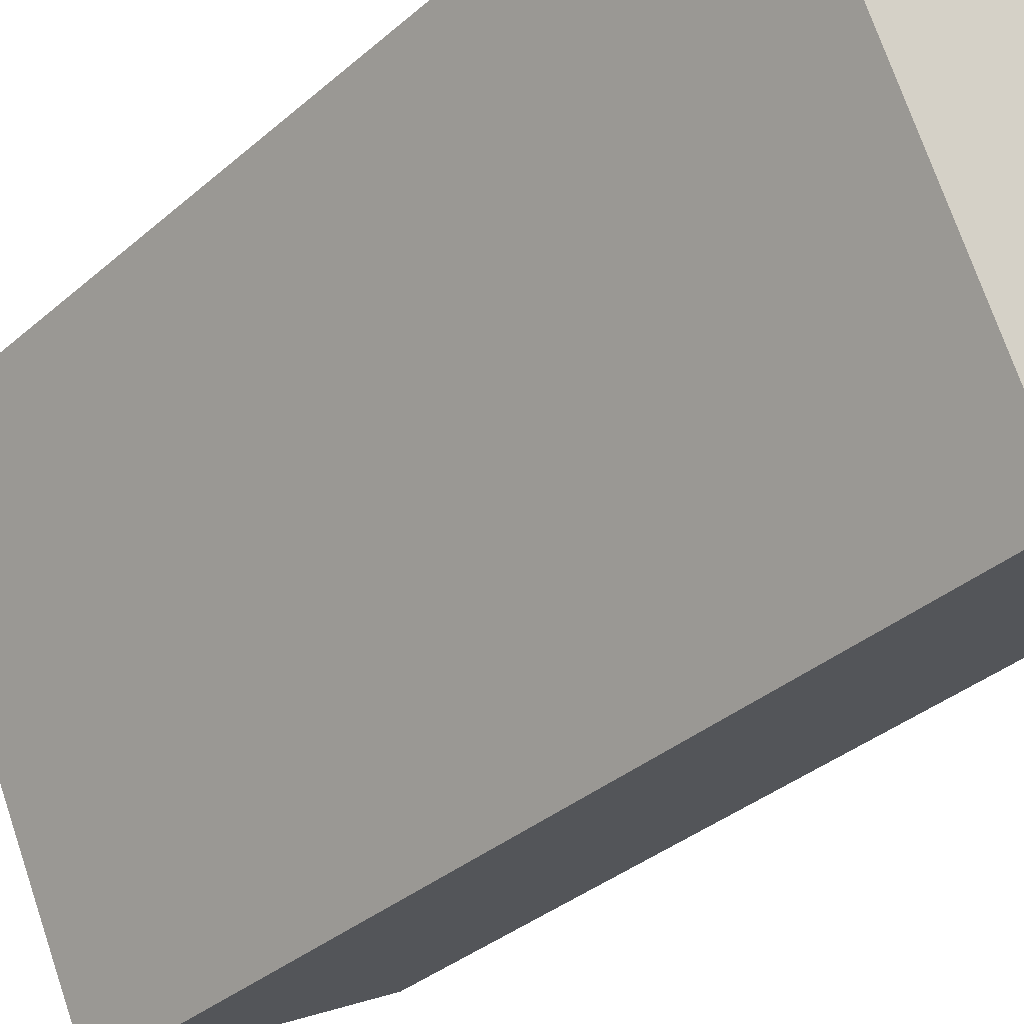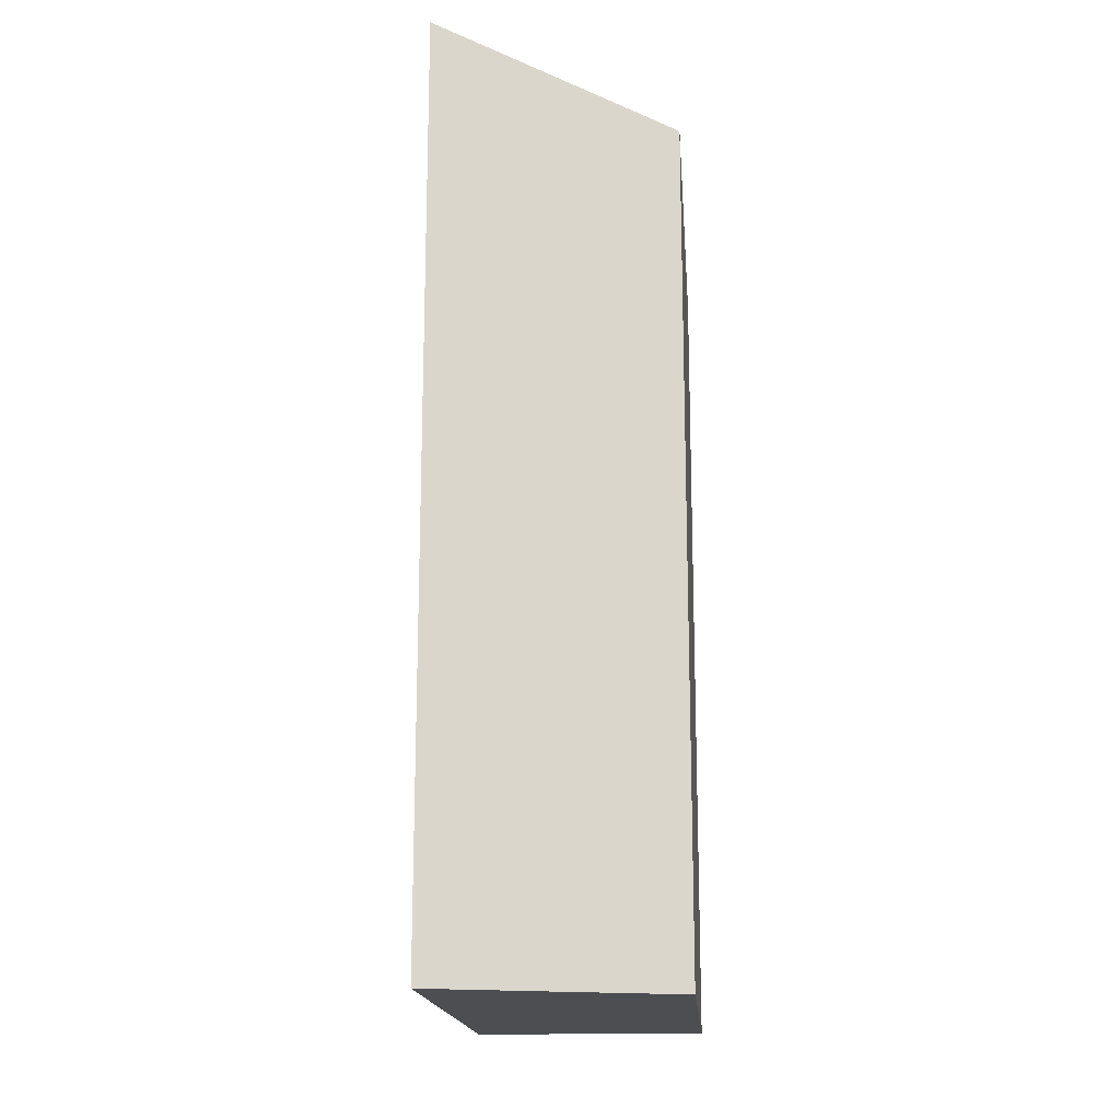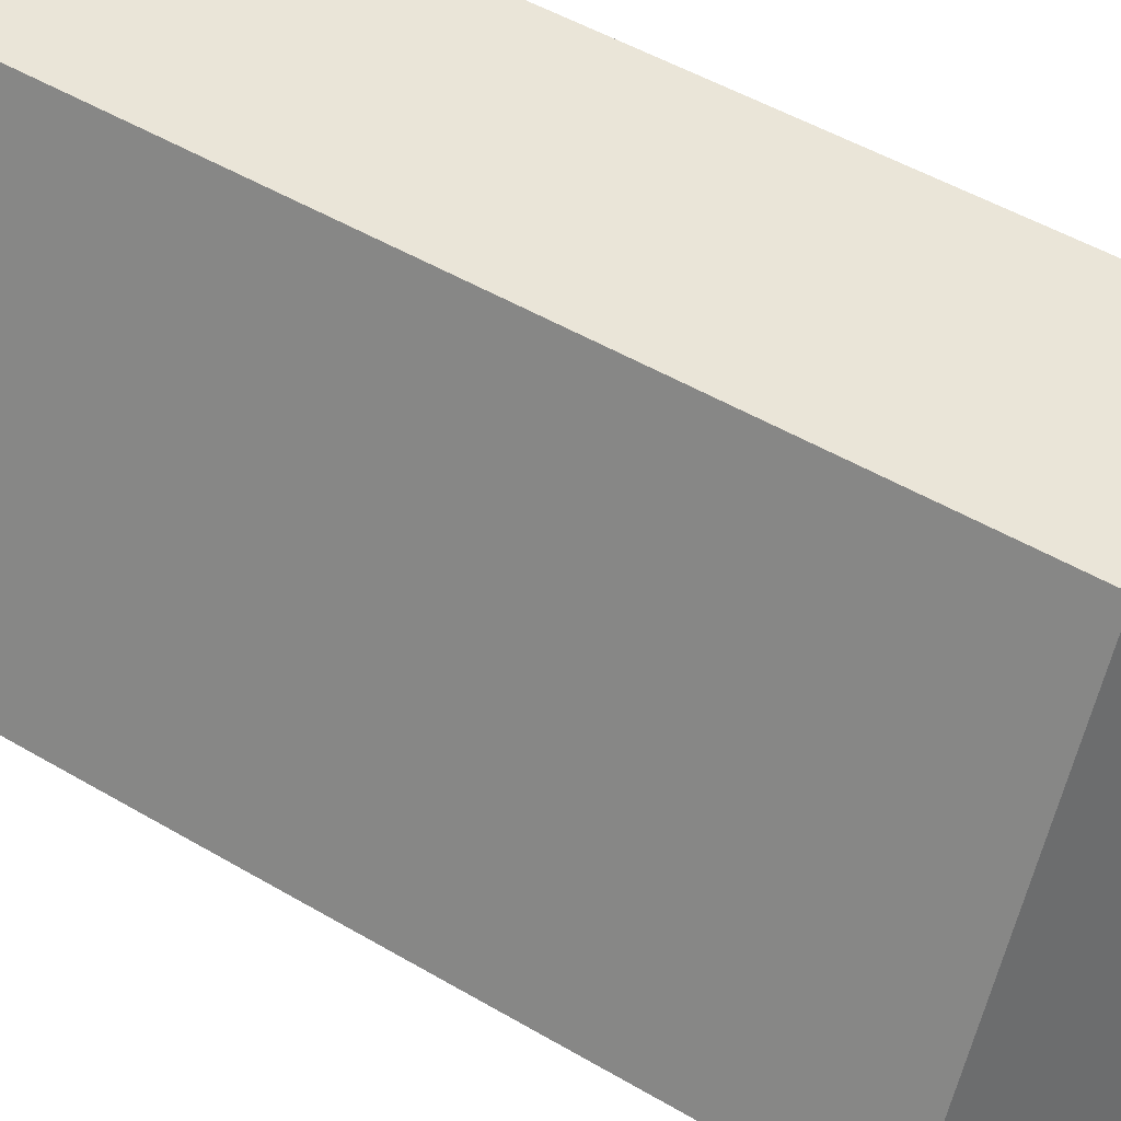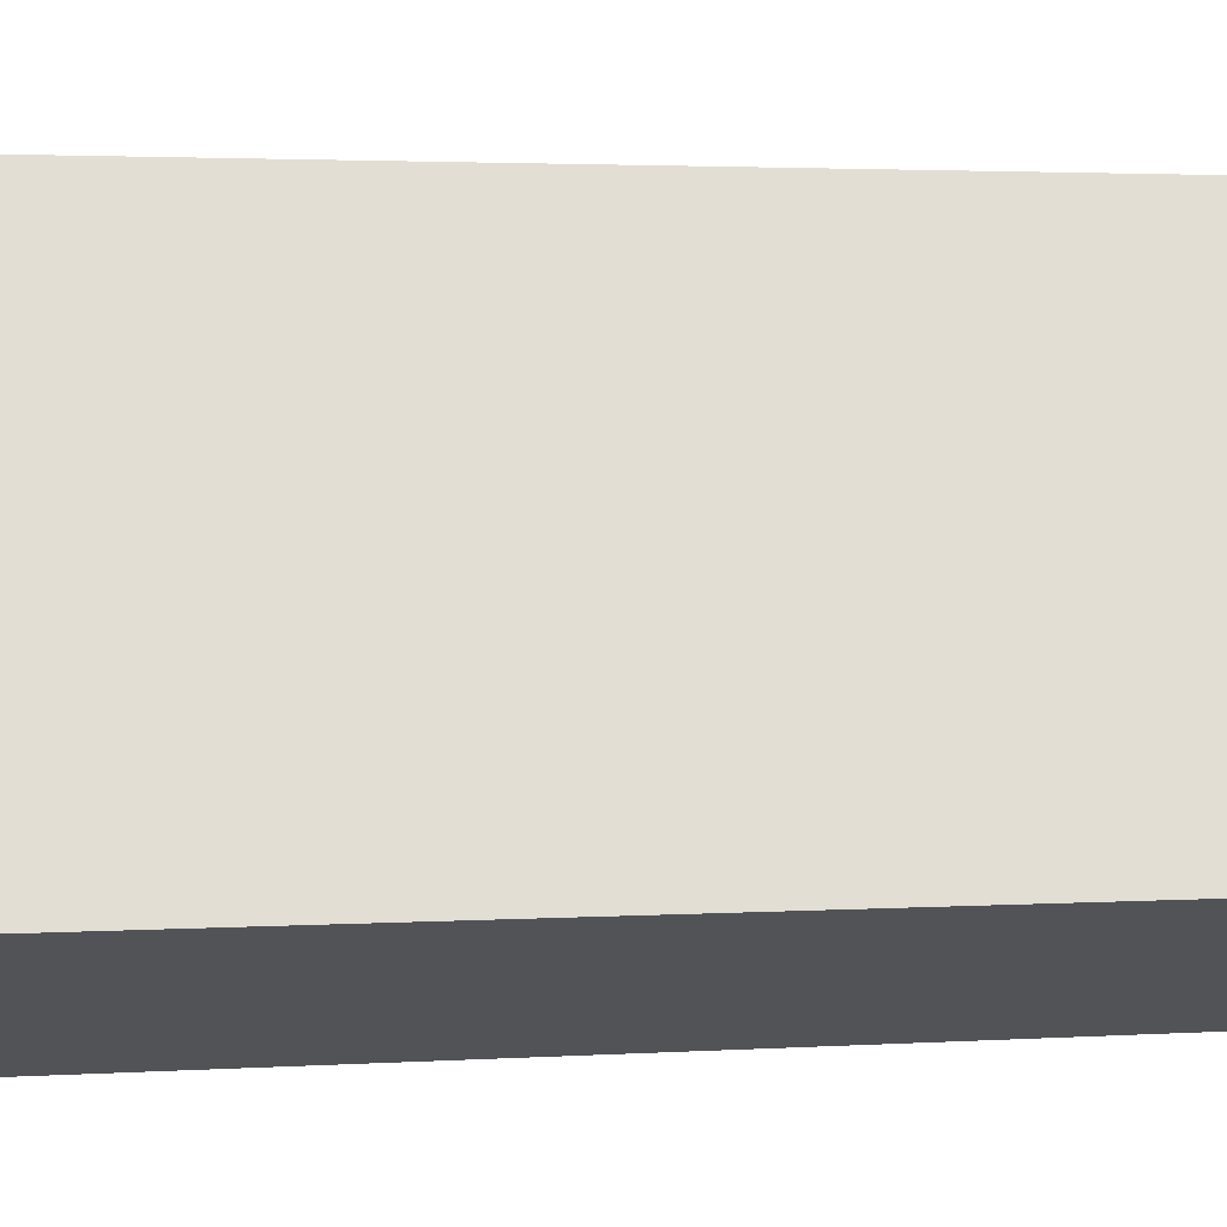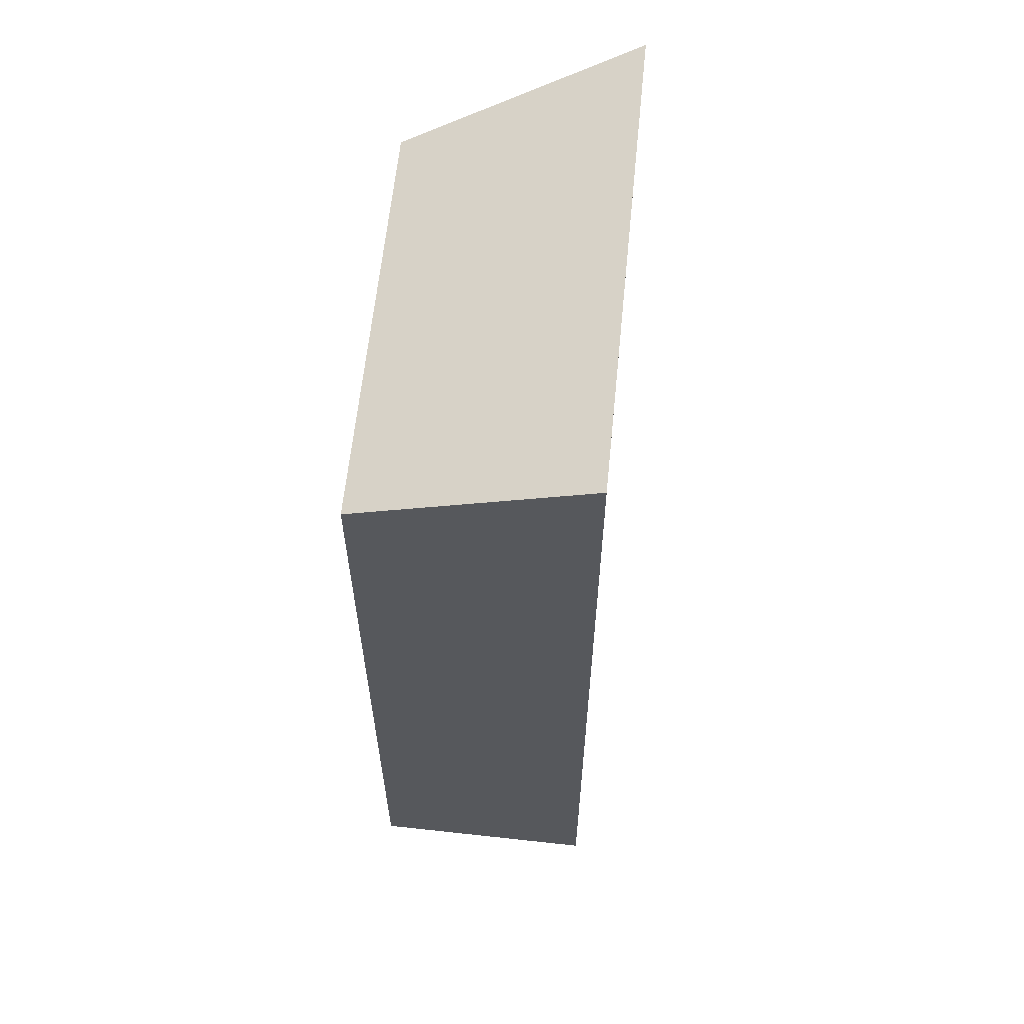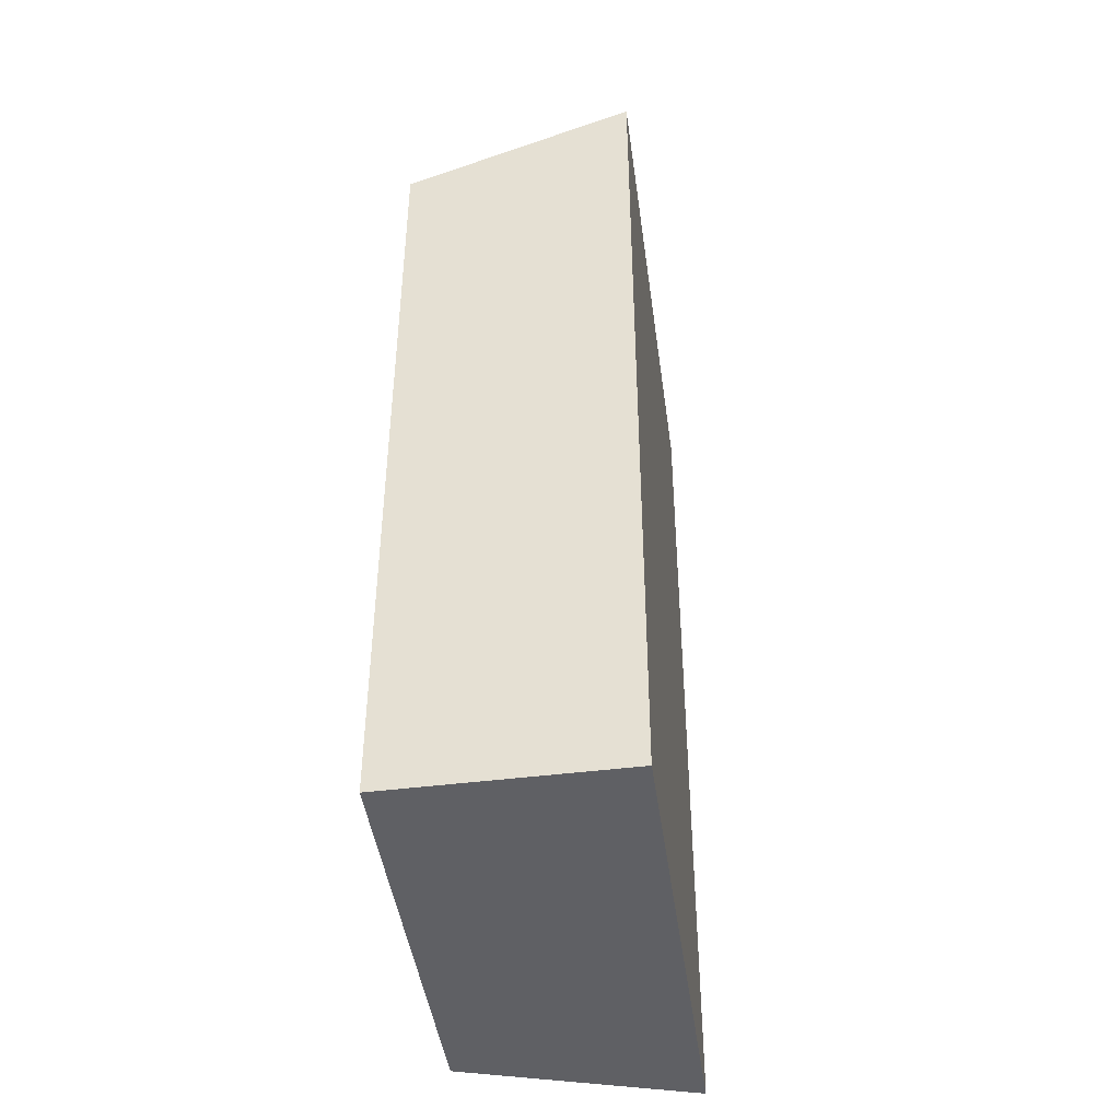
<metadata>
{"format":"obj","ext":"obj","renderer":"f3d","projection":"perspective","resolution":1024,"background":"white","views":[{"elev":-35.0,"azim":-41.2,"up":"+Z"},{"elev":-16.9,"azim":-20.9,"up":"+Y"},{"elev":50.2,"azim":122.9,"up":"+Z"},{"elev":2.5,"azim":76.5,"up":"+Z"},{"elev":61.3,"azim":160.4,"up":"+Y"},{"elev":-44.4,"azim":162.4,"up":"+Y"}]}
</metadata>
<code>
v  0.00048 22.49 -0.0007128
v  5.299 6.864e-16 -11.21
v  0 0 0
v  5.3 22.49 -11.21
v  10.52 5.304e-16 -8.663
v  10.52 20.35 -8.663
v  6.023 20.35 0.8503
v  6.023 -5.211e-17 0.851
g defaultobject
f 1 2 3
f 2 1 4
f 4 5 2
f 5 4 6
f 5 7 8
f 7 5 6
f 8 1 3
f 1 8 7
f 7 4 1
f 4 7 6
f 5 3 2
f 3 5 8

</code>
